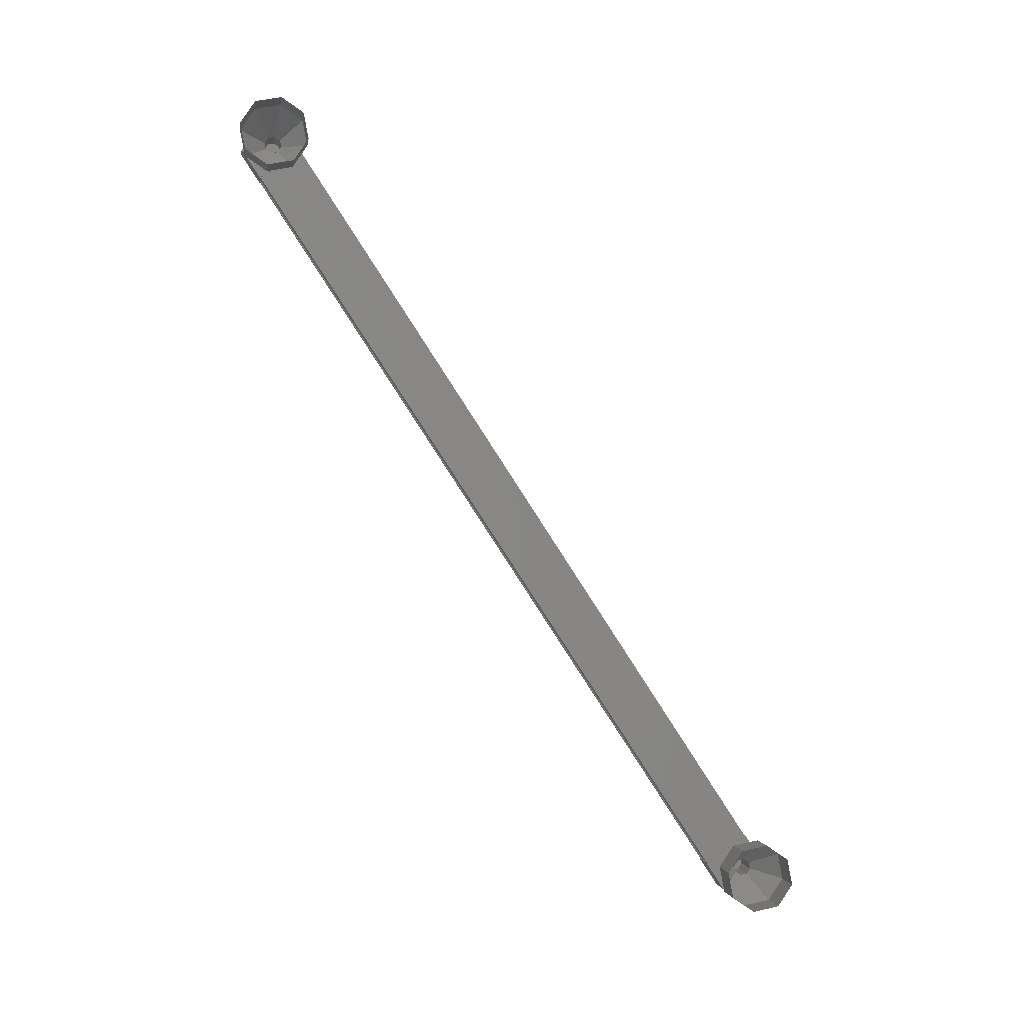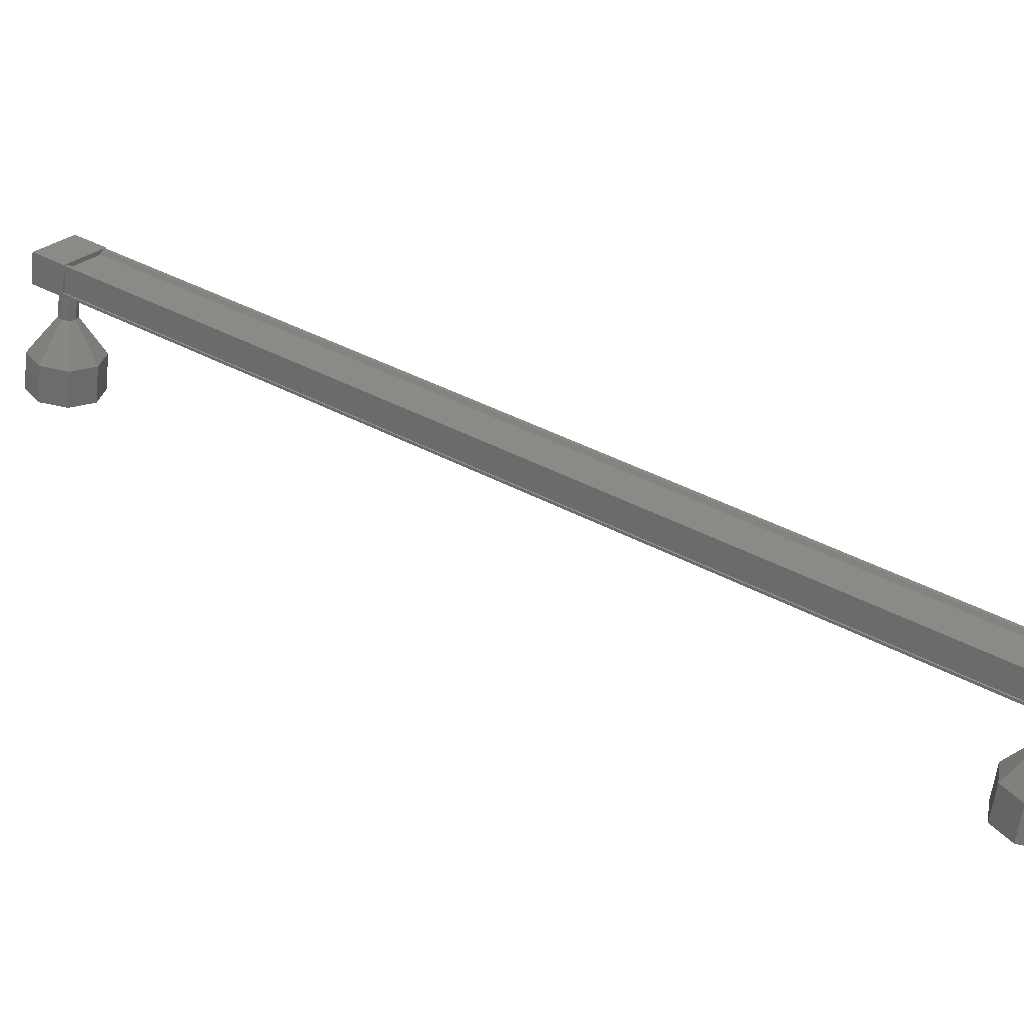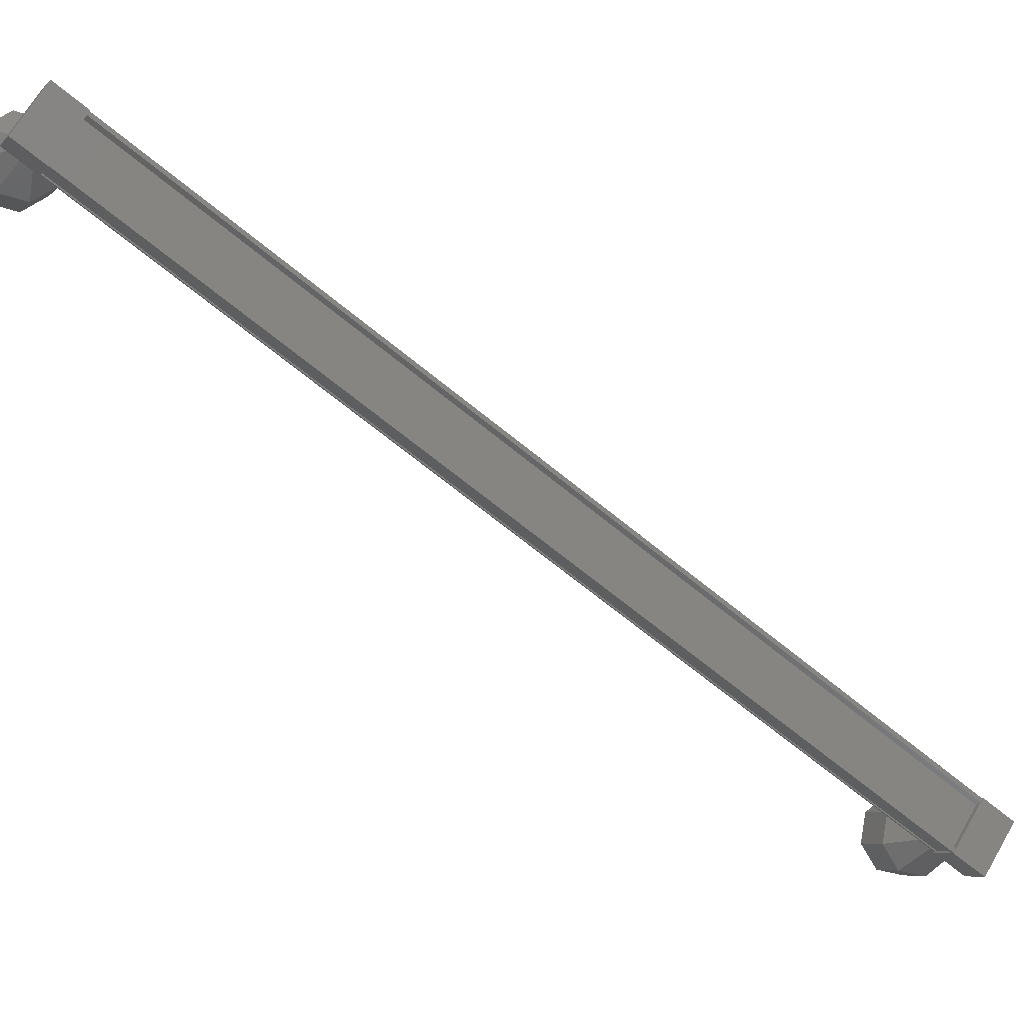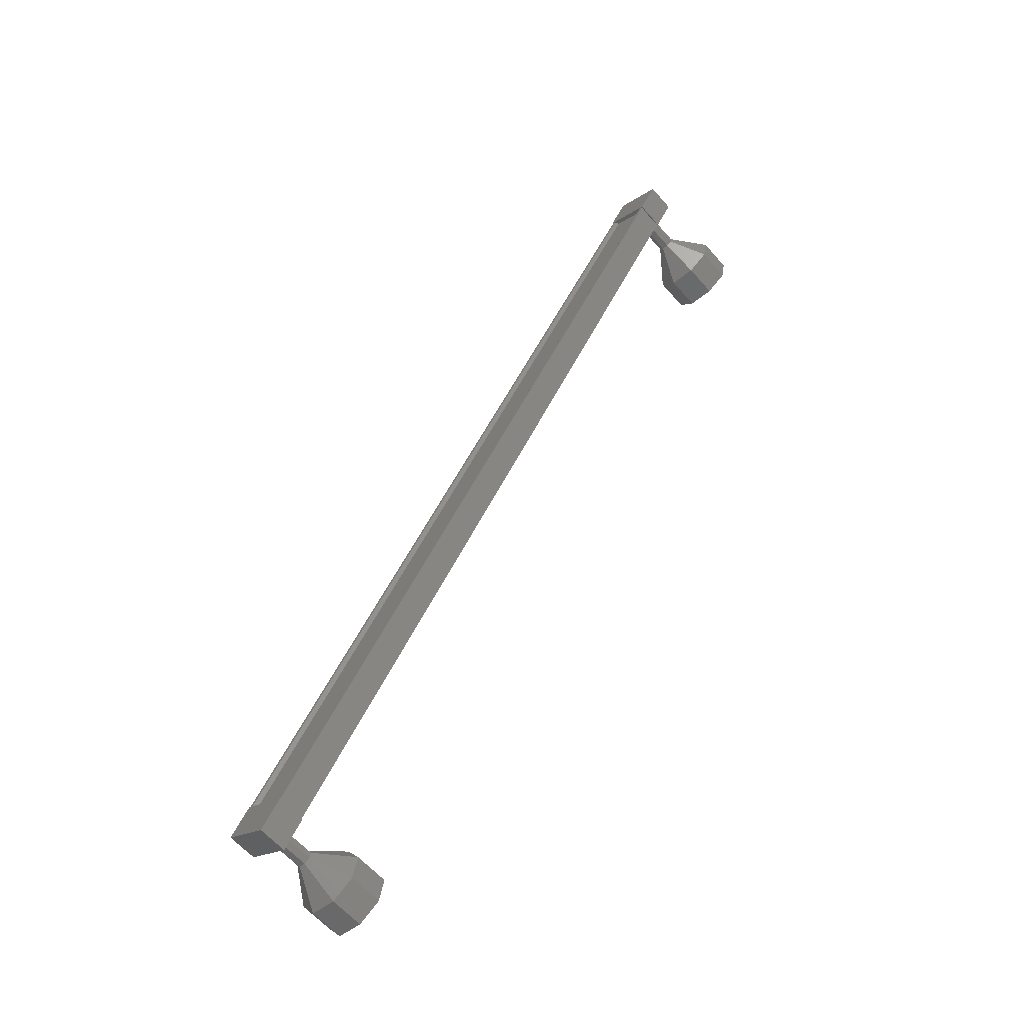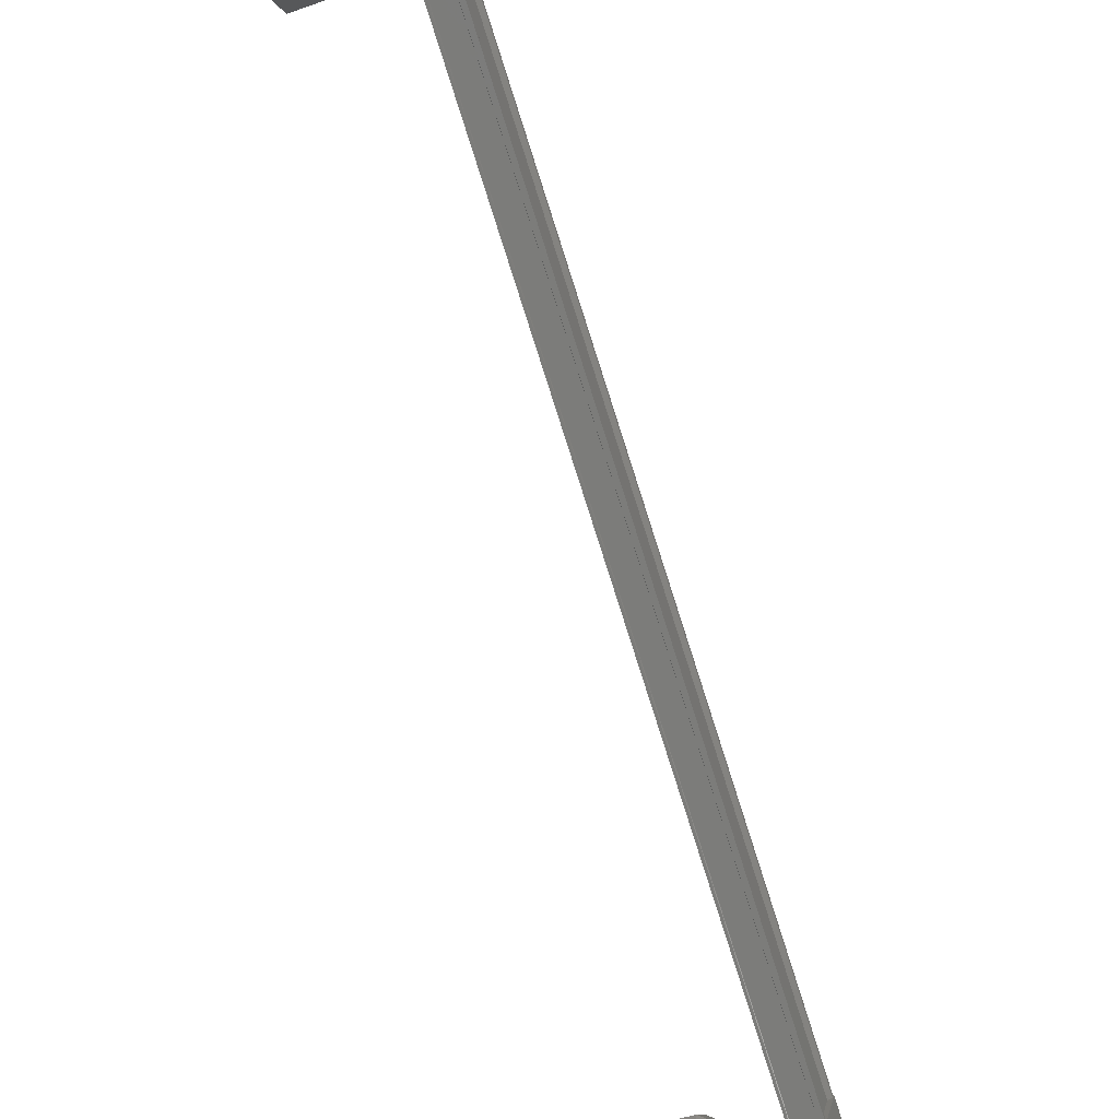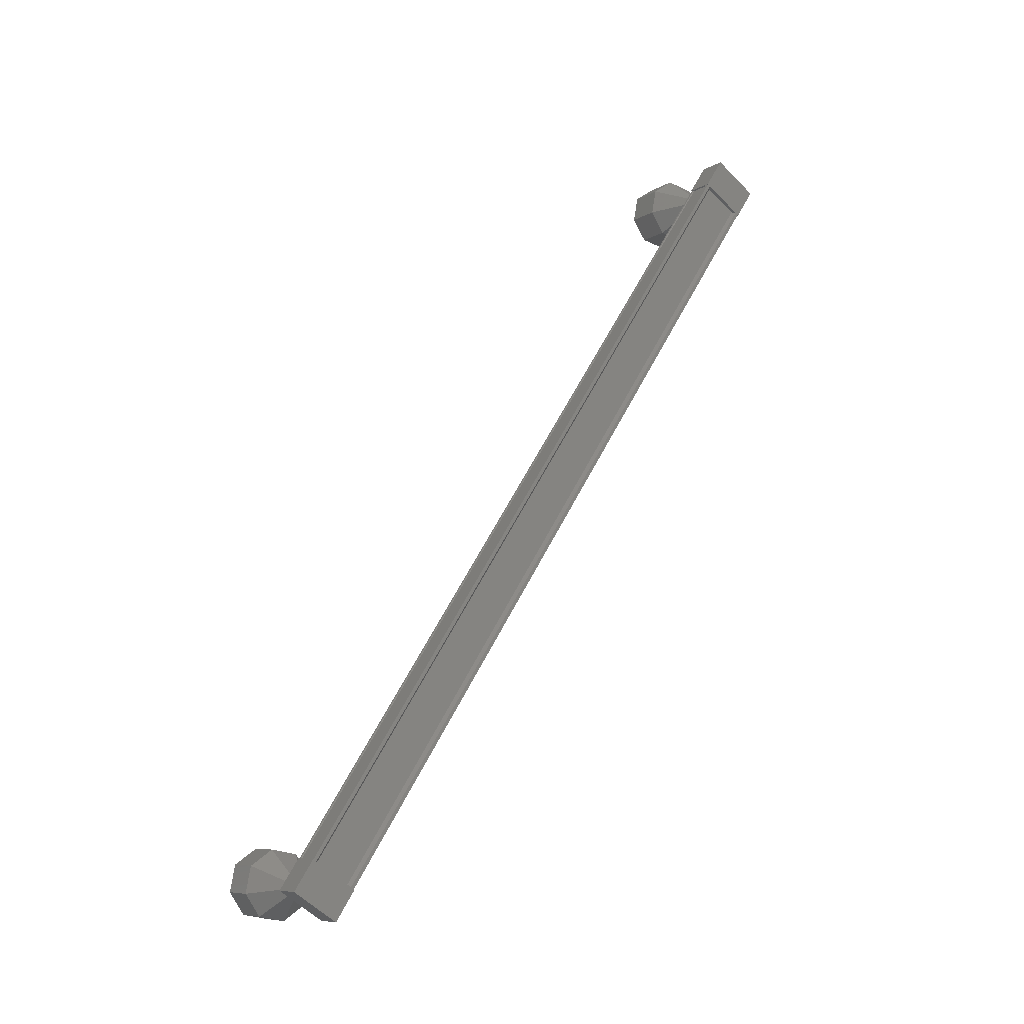
<metadata>
{"format":"stl","ext":"stl","renderer":"f3d","projection":"perspective","resolution":1024,"background":"white","views":[{"elev":-0.7,"azim":81.4,"up":"+Y"},{"elev":-60.2,"azim":-96.7,"up":"+Z"},{"elev":-6.6,"azim":-113.1,"up":"+Z"},{"elev":-63.8,"azim":-48.1,"up":"+Y"},{"elev":-47.2,"azim":-158.5,"up":"+Z"},{"elev":-8.5,"azim":-123.7,"up":"+Y"}]}
</metadata>
<code>
# stl→obj: 128 verts, 152 faces
v -68.94 958.6 5.028
v -69.05 958.6 5.095
v -69.05 980.7 19.64
v -69.05 980.6 19.73
v -68.94 981.3 18.65
v -69.05 981.4 18.58
v -69.05 959.3 4.037
v -69.05 981.4 18.5
v -69.05 959.3 3.952
v -68.32 981.4 18.5
v -68.32 959.3 3.952
v -68.33 981.4 18.52
v -68.33 959.3 3.978
v -68.91 959.3 3.978
v -68.94 980.7 19.57
v -68.94 959.2 4.105
v -68.92 959.3 3.952
v -68.92 981.4 18.5
v -68.91 981.4 18.52
v -69.07 981 19.97
v -68.23 981.8 18.71
v -69.07 981.8 18.71
v -69.07 981 18.16
v -69.07 980.1 19.42
v -68.23 981 18.16
v -68.23 980.1 19.42
v -68.23 981 19.97
v -69.07 959.8 4.259
v -69.07 959 5.517
v -68.23 959.8 4.259
v -68.23 959 5.517
v -68.23 958.2 4.967
v -69.07 958.2 4.967
v -69.07 959 3.709
v -68.23 959 3.709
v -69.05 958.5 5.181
v -68.92 958.5 5.181
v -68.92 980.6 19.73
v -68.91 958.5 5.155
v -68.91 980.7 19.7
v -68.33 958.5 5.155
v -68.33 980.7 19.7
v -68.32 958.5 5.181
v -68.32 980.6 19.73
v -68.25 958.5 5.181
v -68.25 980.6 19.73
v -68.25 959.3 3.952
v -68.25 981.4 18.5
v -67.29 958.8 4.494
v -66.29 958.2 4.082
v -67.29 958.8 4.682
v -66.29 958.1 4.834
v -67.29 958.9 4.841
v -66.29 958.5 5.467
v -67.29 959.1 4.877
v -66.29 959.2 5.611
v -67.29 959.2 4.769
v -66.29 959.9 5.182
v -67.29 959.3 4.581
v -66.29 960 4.43
v -67.29 959.2 4.423
v -66.29 959.6 3.797
v -67.29 959 4.387
v -66.29 958.8 3.653
v -68.28 980.7 18.91
v -67.28 980.7 18.91
v -68.28 980.7 19.1
v -67.28 980.7 19.1
v -68.28 980.8 19.26
v -67.28 980.8 19.26
v -68.28 981 19.29
v -67.28 981 19.29
v -68.28 981.1 19.18
v -67.28 981.1 19.18
v -68.28 981.2 19
v -67.28 981.2 19
v -68.28 981.1 18.84
v -67.28 981.1 18.84
v -68.28 980.9 18.8
v -67.28 980.9 18.8
v -66.29 980.1 18.5
v -65.29 980.1 18.5
v -66.29 980 19.25
v -65.29 980 19.25
v -66.29 980.4 19.88
v -65.29 980.4 19.88
v -66.29 981.1 20.03
v -65.29 981.1 20.03
v -66.29 981.8 19.6
v -65.29 981.8 19.6
v -66.29 981.9 18.84
v -65.29 981.9 18.84
v -66.29 981.5 18.21
v -65.29 981.5 18.21
v -66.29 980.7 18.07
v -65.29 980.7 18.07
v -67.29 980.7 18.91
v -67.29 980.7 19.1
v -67.29 980.8 19.26
v -67.29 981 19.29
v -67.29 981.1 19.18
v -67.29 981.2 19
v -67.29 981.1 18.84
v -67.29 980.9 18.8
v -68.28 958.8 4.494
v -67.28 958.8 4.494
v -68.28 958.8 4.682
v -67.28 958.8 4.682
v -68.28 958.9 4.841
v -67.28 958.9 4.841
v -68.28 959.1 4.877
v -67.28 959.1 4.877
v -68.28 959.2 4.769
v -67.28 959.2 4.769
v -68.28 959.3 4.581
v -67.28 959.3 4.581
v -68.28 959.2 4.423
v -67.28 959.2 4.423
v -68.28 959 4.387
v -67.28 959 4.387
v -65.29 958.8 3.653
v -65.29 958.2 4.082
v -65.29 958.1 4.834
v -65.29 958.5 5.467
v -65.29 959.2 5.611
v -65.29 959.9 5.182
v -65.29 960 4.43
v -65.29 959.6 3.797
f 1 2 3
f 3 2 4
f 5 6 7
f 7 6 8
f 8 9 7
f 10 11 12
f 12 11 13
f 13 14 12
f 3 15 1
f 1 15 5
f 5 16 1
f 7 16 5
f 9 8 17
f 17 8 18
f 18 14 17
f 19 14 18
f 12 14 19
f 20 21 22
f 22 21 23
f 23 24 22
f 25 24 23
f 26 24 25
f 25 21 26
f 26 21 27
f 27 21 20
f 20 24 27
f 22 24 20
f 28 29 30
f 30 29 31
f 31 32 30
f 29 32 31
f 33 32 29
f 29 34 33
f 33 34 32
f 32 34 35
f 35 30 32
f 34 30 35
f 28 30 34
f 34 29 28
f 2 36 4
f 4 36 37
f 37 38 4
f 39 38 37
f 40 38 39
f 39 41 40
f 40 41 42
f 42 41 43
f 43 44 42
f 45 44 43
f 46 44 45
f 45 47 46
f 46 47 48
f 48 47 10
f 25 23 21
f 24 26 27
f 47 11 10
f 49 50 51
f 51 50 52
f 52 53 51
f 54 53 52
f 55 53 54
f 54 56 55
f 55 56 57
f 57 56 58
f 58 59 57
f 60 59 58
f 61 59 60
f 60 62 61
f 61 62 63
f 63 62 64
f 64 49 63
f 50 49 64
f 65 66 67
f 67 66 68
f 68 69 67
f 70 69 68
f 71 69 70
f 70 72 71
f 71 72 73
f 73 72 74
f 74 75 73
f 76 75 74
f 77 75 76
f 76 78 77
f 77 78 79
f 79 78 80
f 80 65 79
f 66 65 80
f 81 82 83
f 83 82 84
f 84 85 83
f 86 85 84
f 87 85 86
f 86 88 87
f 87 88 89
f 89 88 90
f 90 91 89
f 92 91 90
f 93 91 92
f 92 94 93
f 93 94 95
f 95 94 96
f 96 81 95
f 82 81 96
f 97 81 98
f 98 81 83
f 83 99 98
f 85 99 83
f 100 99 85
f 85 87 100
f 100 87 101
f 101 87 89
f 89 102 101
f 91 102 89
f 103 102 91
f 91 93 103
f 103 93 104
f 104 93 95
f 95 97 104
f 81 97 95
f 105 106 107
f 107 106 108
f 108 109 107
f 110 109 108
f 111 109 110
f 110 112 111
f 111 112 113
f 113 112 114
f 114 115 113
f 116 115 114
f 117 115 116
f 116 118 117
f 117 118 119
f 119 118 120
f 120 105 119
f 106 105 120
f 64 121 50
f 50 121 122
f 122 52 50
f 123 52 122
f 54 52 123
f 123 124 54
f 54 124 56
f 56 124 125
f 125 58 56
f 126 58 125
f 60 58 126
f 126 127 60
f 60 127 62
f 62 127 128
f 128 64 62
f 121 64 128

</code>
